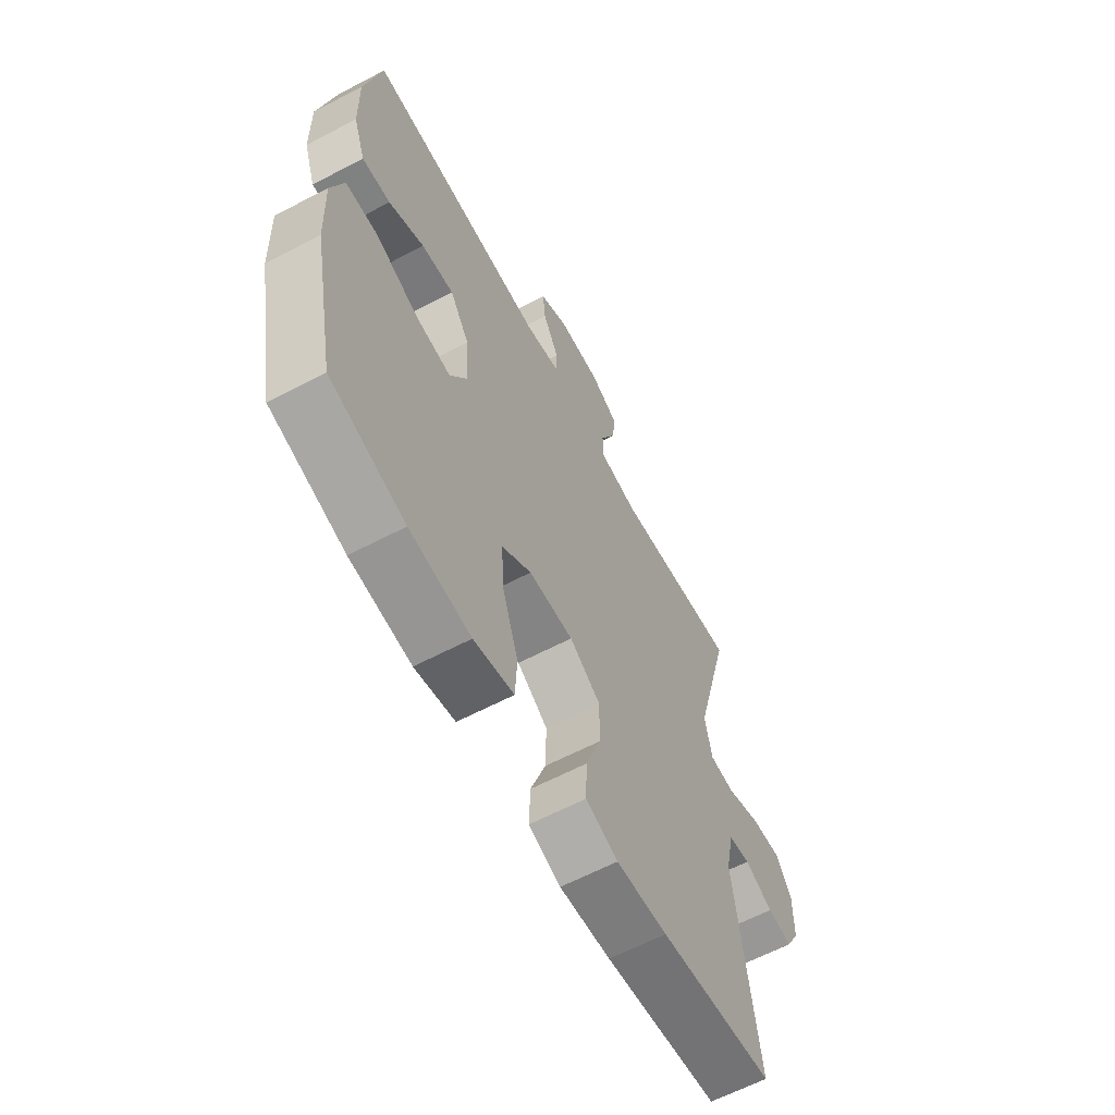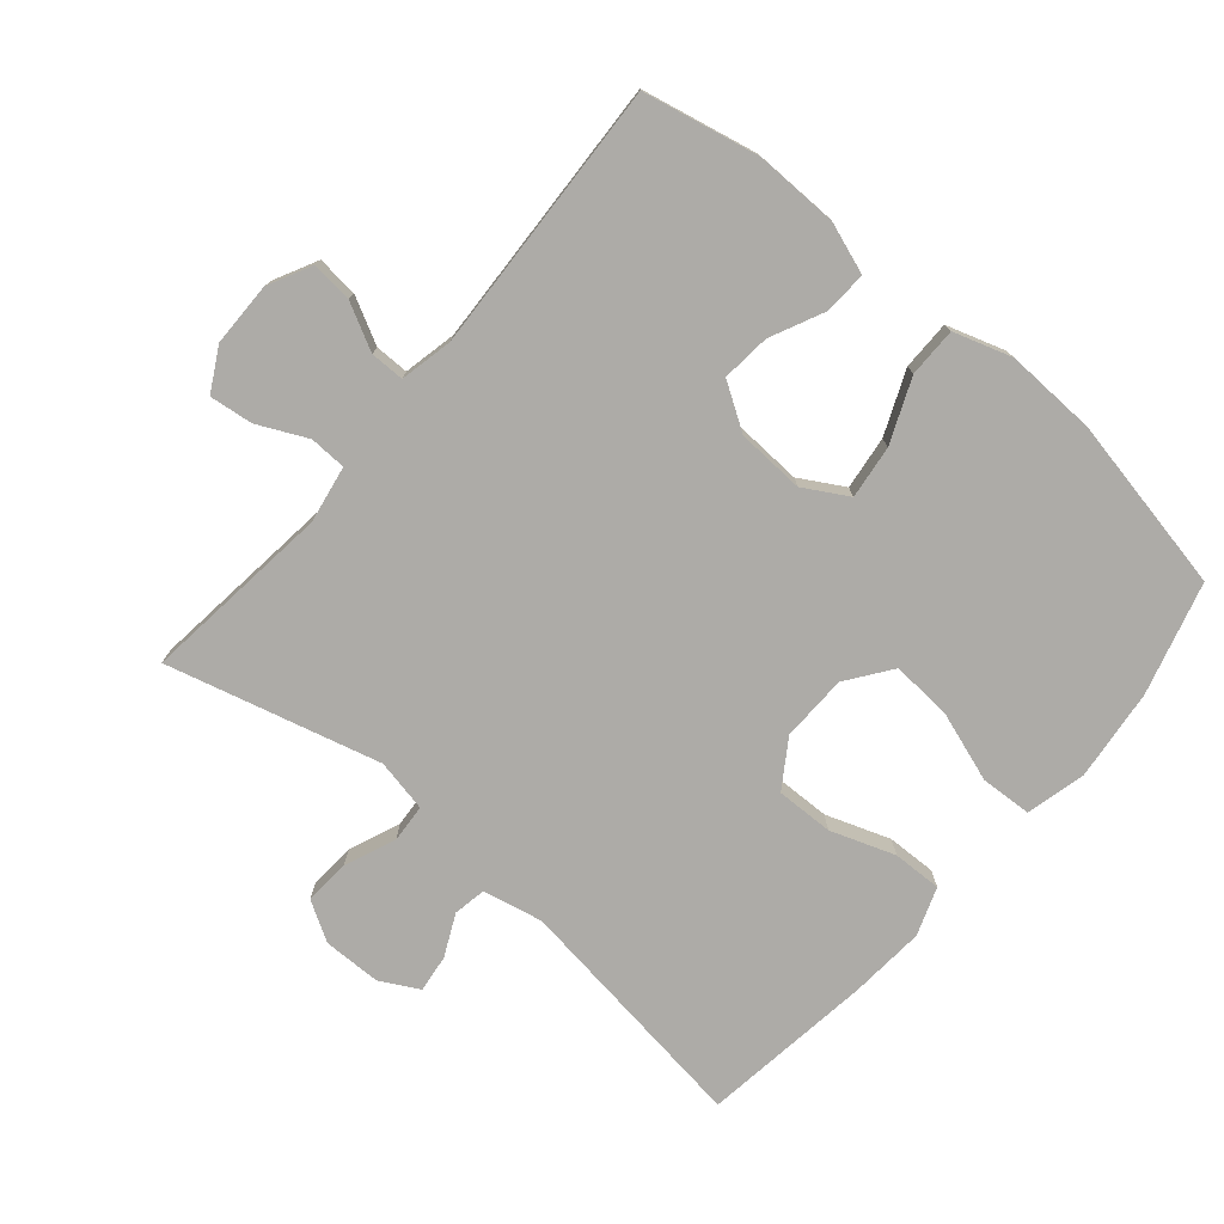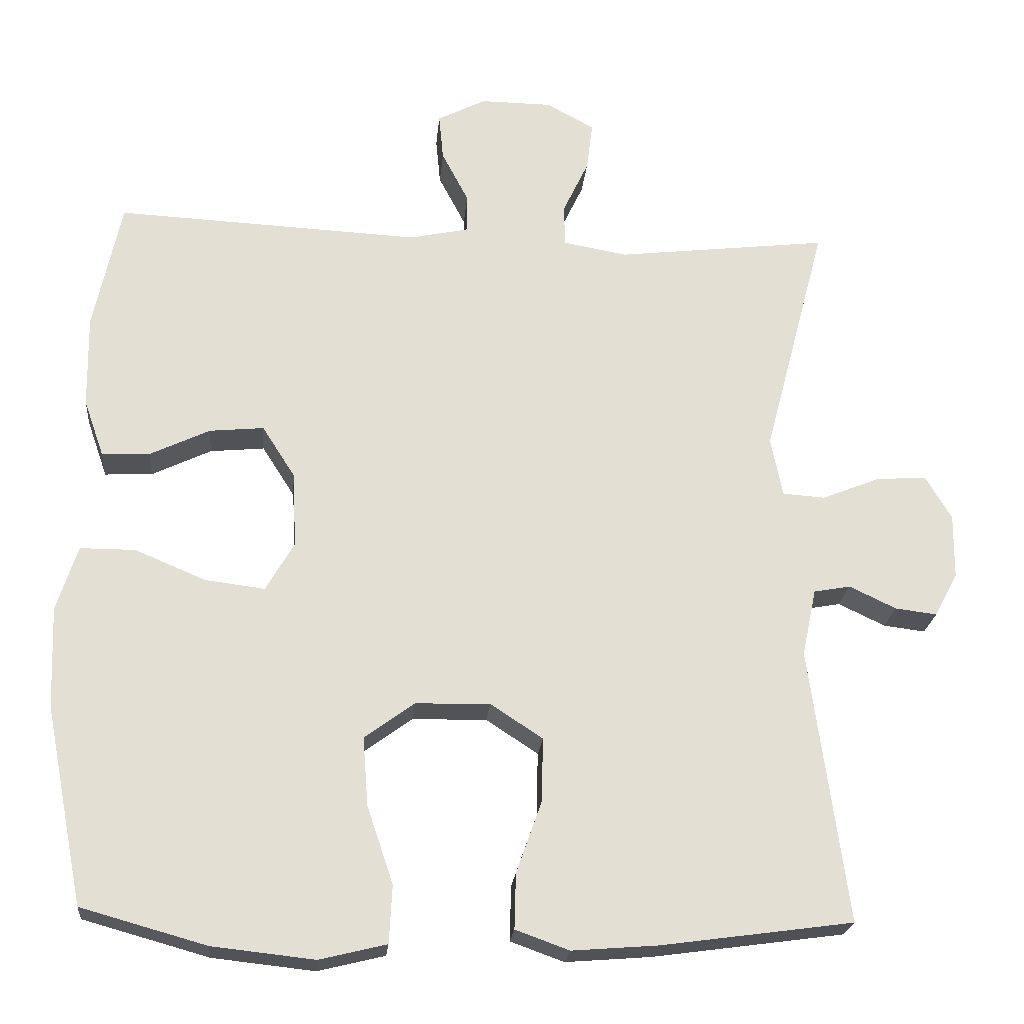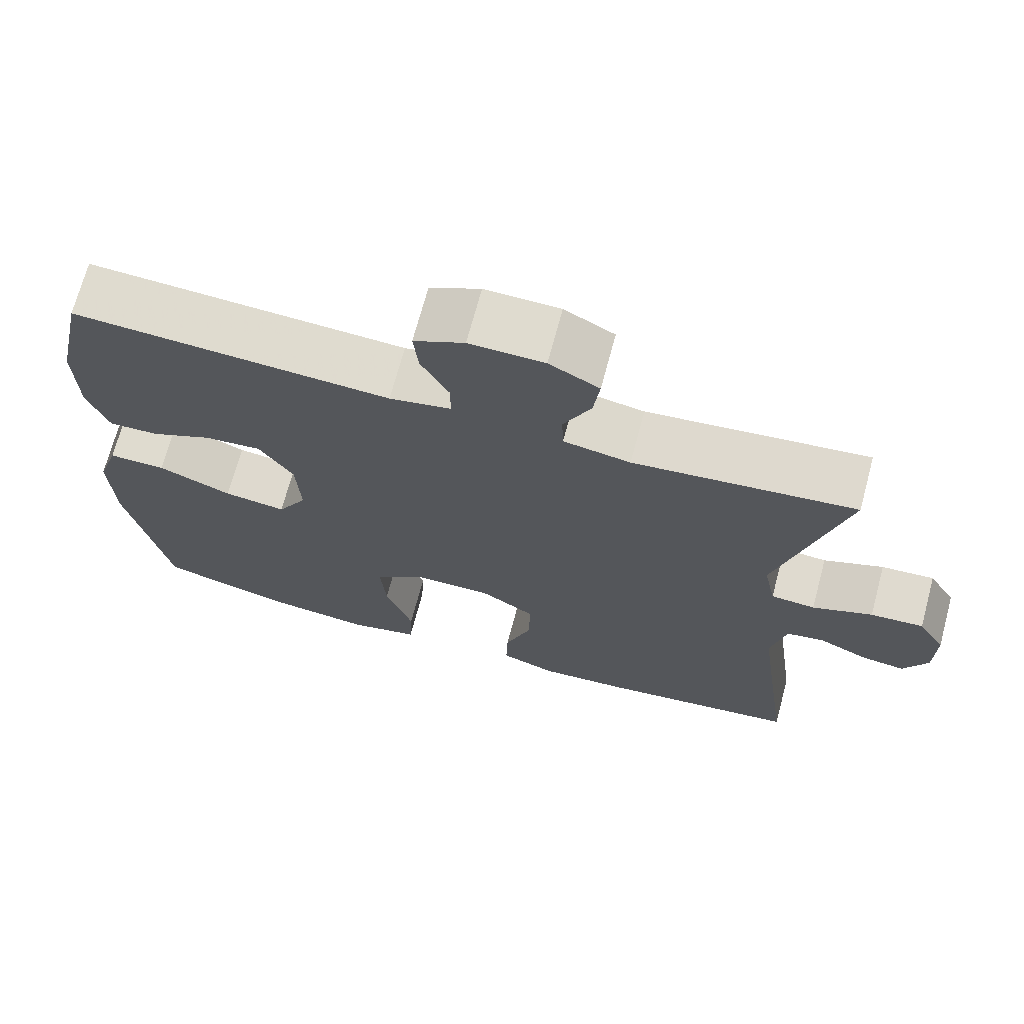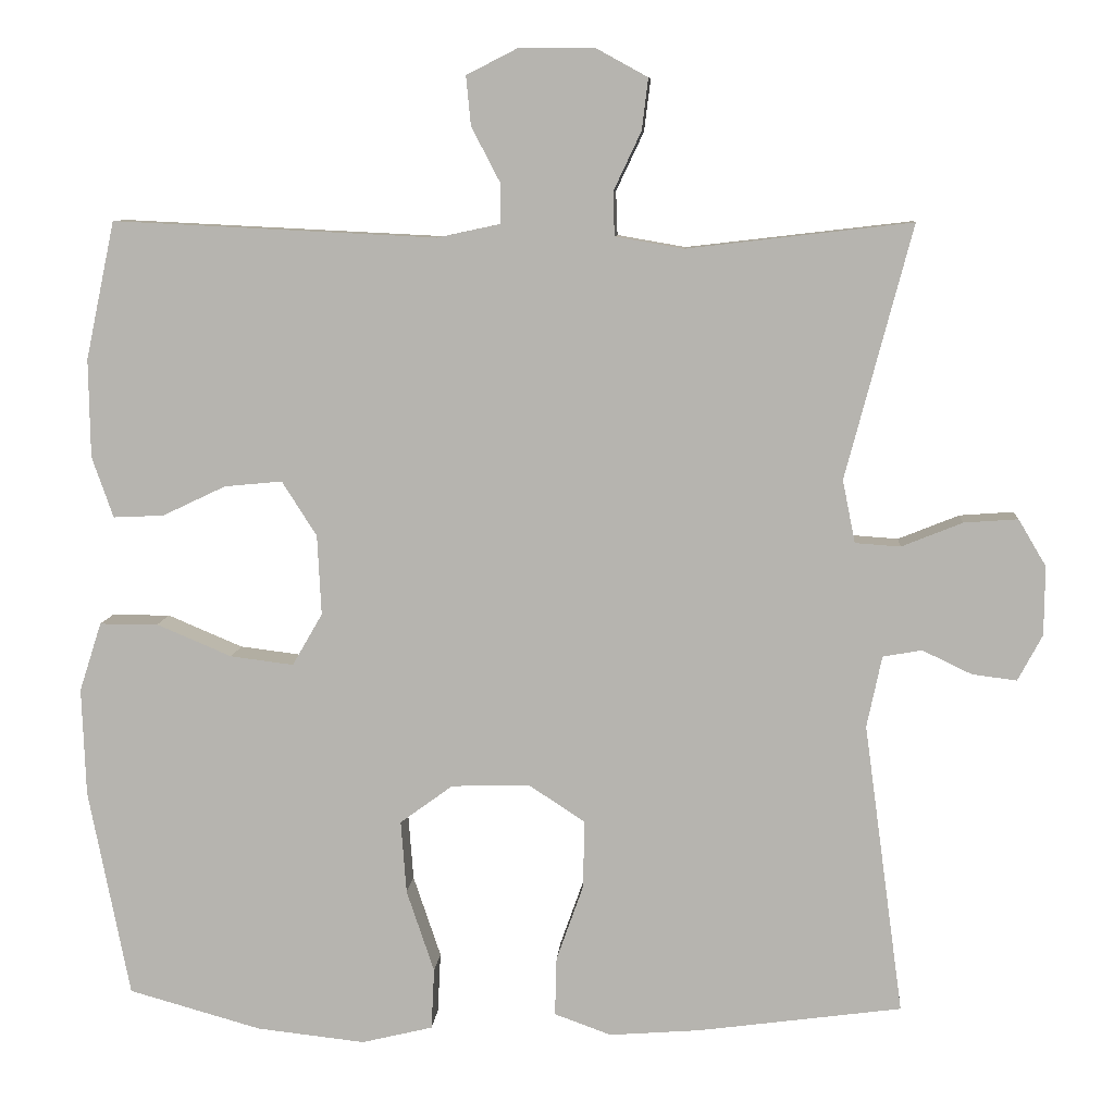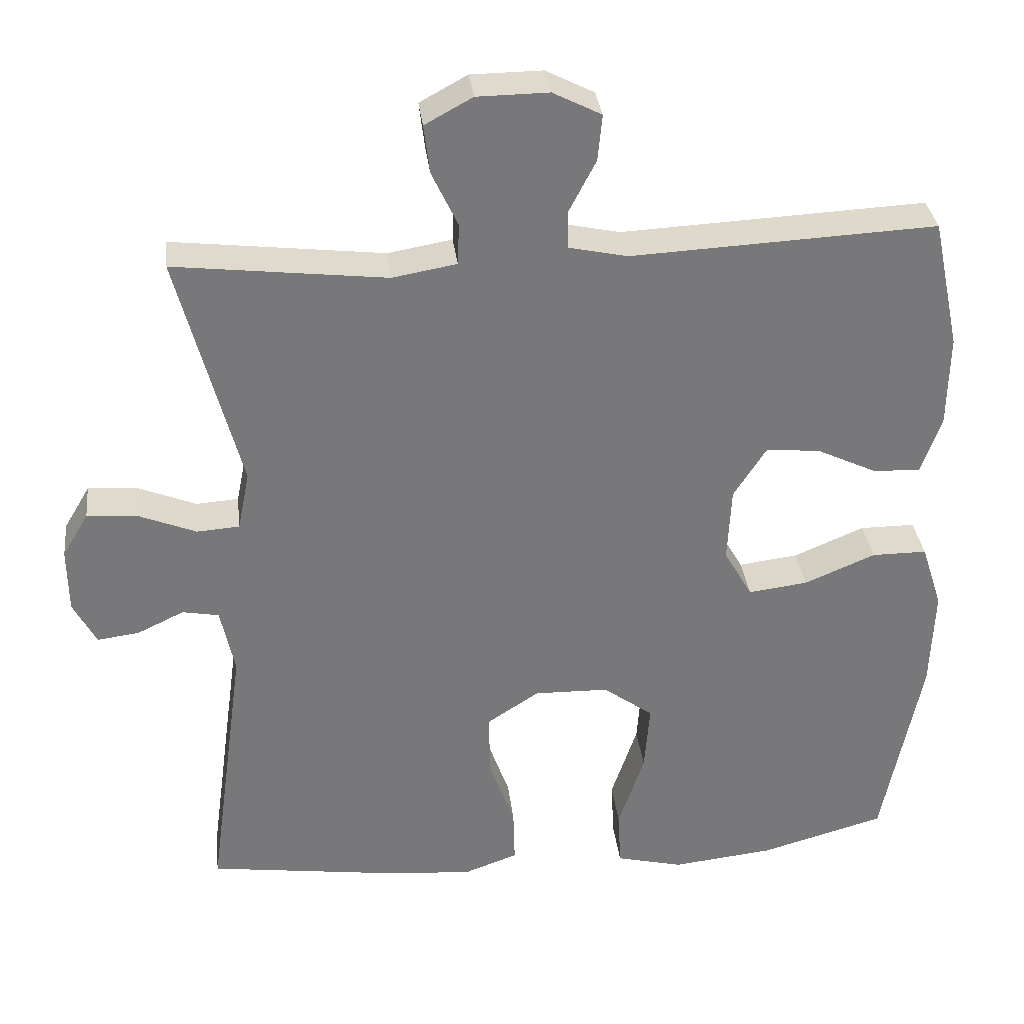
<metadata>
{"format":"obj","ext":"obj","renderer":"f3d","projection":"perspective","resolution":1024,"background":"white","views":[{"elev":-62.5,"azim":118.0,"up":"+Z"},{"elev":-76.4,"azim":49.6,"up":"+Y"},{"elev":-22.3,"azim":174.9,"up":"+Z"},{"elev":70.4,"azim":-165.0,"up":"+Z"},{"elev":8.4,"azim":-175.7,"up":"+Z"},{"elev":32.9,"azim":-6.6,"up":"+Z"}]}
</metadata>
<code>
v -0.5 0.07 0.5
v -0.216 0.07 0.467
v -0.13 0.07 0.482
v -0.128 0.07 0.537
v -0.163 0.07 0.611
v -0.171 0.07 0.676
v -0.107 0.07 0.711
v -0.011 0.07 0.712
v 0.054 0.07 0.679
v 0.048 0.07 0.617
v 0.012 0.07 0.548
v 0.012 0.07 0.497
v 0.091 0.07 0.48
v 0.5 0.07 0.5
v 0.537 0.07 0.326
v 0.535 0.07 0.202
v 0.508 0.07 0.125
v 0.444 0.07 0.128
v 0.364 0.07 0.166
v 0.291 0.07 0.173
v 0.247 0.07 0.104
v 0.242 0.07 0.003
v 0.28 0.07 -0.063
v 0.36 0.07 -0.053
v 0.455 0.07 -0.013
v 0.529 0.07 -0.013
v 0.557 0.07 -0.1
v 0.552 0.07 -0.236
v 0.5 0.07 -0.5
v 0.332 0.07 -0.547
v 0.195 0.07 -0.562
v 0.105 0.07 -0.54
v 0.101 0.07 -0.463
v 0.136 0.07 -0.359
v 0.143 0.07 -0.267
v 0.076 0.07 -0.218
v -0.024 0.07 -0.216
v -0.094 0.07 -0.262
v -0.092 0.07 -0.348
v -0.058 0.07 -0.444
v -0.056 0.07 -0.518
v -0.128 0.07 -0.544
v -0.243 0.07 -0.535
v -0.5 0.07 -0.5
v -0.45 0.07 -0.132
v -0.469 0.07 -0.042
v -0.518 0.07 -0.033
v -0.581 0.07 -0.063
v -0.637 0.07 -0.07
v -0.668 0.07 -0.012
v -0.669 0.07 0.075
v -0.634 0.07 0.134
v -0.566 0.07 0.129
v -0.489 0.07 0.098
v -0.432 0.07 0.102
v -0.416 0.07 0.181
v -0.5 0 0.5
v -0.216 0 0.467
v -0.13 0 0.482
v -0.128 0 0.537
v -0.163 0 0.611
v -0.171 0 0.676
v -0.107 0 0.711
v -0.011 0 0.712
v 0.054 0 0.679
v 0.048 0 0.617
v 0.012 0 0.548
v 0.012 0 0.497
v 0.091 0 0.48
v 0.5 0 0.5
v 0.537 0 0.326
v 0.535 0 0.202
v 0.508 0 0.125
v 0.444 0 0.128
v 0.364 0 0.166
v 0.291 0 0.173
v 0.247 0 0.104
v 0.242 0 0.003
v 0.28 0 -0.063
v 0.36 0 -0.053
v 0.455 0 -0.013
v 0.529 0 -0.013
v 0.557 0 -0.1
v 0.552 0 -0.236
v 0.5 0 -0.5
v 0.332 0 -0.547
v 0.195 0 -0.562
v 0.105 0 -0.54
v 0.101 0 -0.463
v 0.136 0 -0.359
v 0.143 0 -0.267
v 0.076 0 -0.218
v -0.024 0 -0.216
v -0.094 0 -0.262
v -0.092 0 -0.348
v -0.058 0 -0.444
v -0.056 0 -0.518
v -0.128 0 -0.544
v -0.243 0 -0.535
v -0.5 0 -0.5
v -0.45 0 -0.132
v -0.469 0 -0.042
v -0.518 0 -0.033
v -0.581 0 -0.063
v -0.637 0 -0.07
v -0.668 0 -0.012
v -0.669 0 0.075
v -0.634 0 0.134
v -0.566 0 0.129
v -0.489 0 0.098
v -0.432 0 0.102
v -0.416 0 0.181
f 51 52 53 54
f 51 54 55
f 50 51 55
f 47 48 49 50
f 47 50 55
f 46 47 55
f 45 46 55
f 42 43 44 45
f 42 45 55 56
f 39 40 41 42
f 38 39 42 56
f 31 32 33 34
f 31 34 35
f 30 31 35
f 29 30 35
f 28 29 35 36
f 24 25 26 27
f 23 24 27 28
f 16 17 18 19
f 16 19 20
f 13 14 15 16
f 12 13 16 20
f 8 9 10 11
f 8 11 12
f 7 8 12
f 4 5 6 7
f 3 4 7 12
f 2 3 12 20
f 37 38 56 1
f 23 28 36
f 22 23 36 37
f 21 22 37 1
f 1 2 20 21
f 110 109 108 107
f 111 110 107
f 111 107 106
f 106 105 104 103
f 111 106 103
f 111 103 102
f 111 102 101
f 101 100 99 98
f 112 111 101 98
f 98 97 96 95
f 112 98 95 94
f 90 89 88 87
f 91 90 87
f 91 87 86
f 91 86 85
f 92 91 85 84
f 83 82 81 80
f 84 83 80 79
f 75 74 73 72
f 76 75 72
f 72 71 70 69
f 76 72 69 68
f 67 66 65 64
f 68 67 64
f 68 64 63
f 63 62 61 60
f 68 63 60 59
f 76 68 59 58
f 57 112 94 93
f 92 84 79
f 93 92 79 78
f 57 93 78 77
f 77 76 58 57
f 1 57 58 2
f 2 58 59 3
f 3 59 60 4
f 4 60 61 5
f 5 61 62 6
f 6 62 63 7
f 7 63 64 8
f 8 64 65 9
f 9 65 66 10
f 10 66 67 11
f 11 67 68 12
f 12 68 69 13
f 13 69 70 14
f 14 70 71 15
f 15 71 72 16
f 16 72 73 17
f 17 73 74 18
f 18 74 75 19
f 19 75 76 20
f 20 76 77 21
f 21 77 78 22
f 22 78 79 23
f 23 79 80 24
f 24 80 81 25
f 25 81 82 26
f 26 82 83 27
f 27 83 84 28
f 28 84 85 29
f 29 85 86 30
f 30 86 87 31
f 31 87 88 32
f 32 88 89 33
f 33 89 90 34
f 34 90 91 35
f 35 91 92 36
f 36 92 93 37
f 37 93 94 38
f 38 94 95 39
f 39 95 96 40
f 40 96 97 41
f 41 97 98 42
f 42 98 99 43
f 43 99 100 44
f 44 100 101 45
f 45 101 102 46
f 46 102 103 47
f 47 103 104 48
f 48 104 105 49
f 49 105 106 50
f 50 106 107 51
f 51 107 108 52
f 52 108 109 53
f 53 109 110 54
f 54 110 111 55
f 55 111 112 56
f 56 112 57 1

</code>
